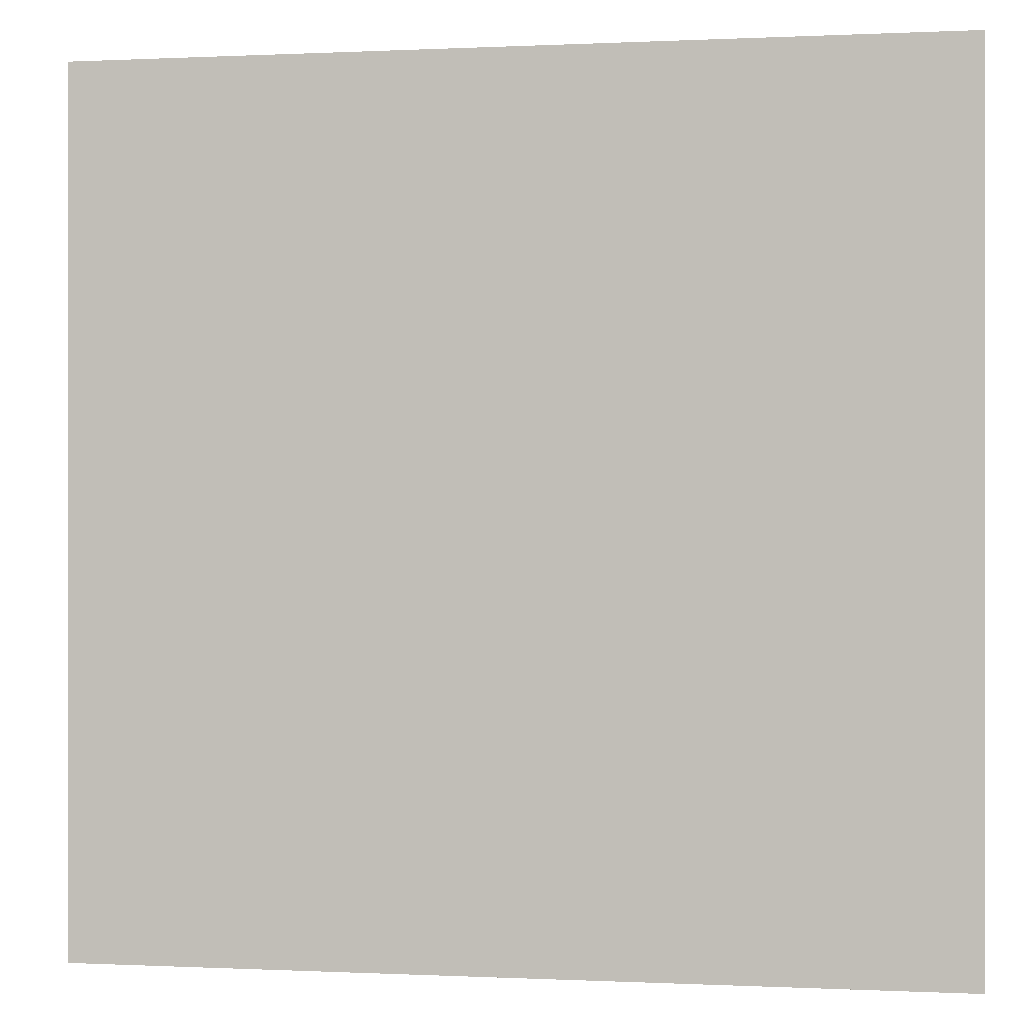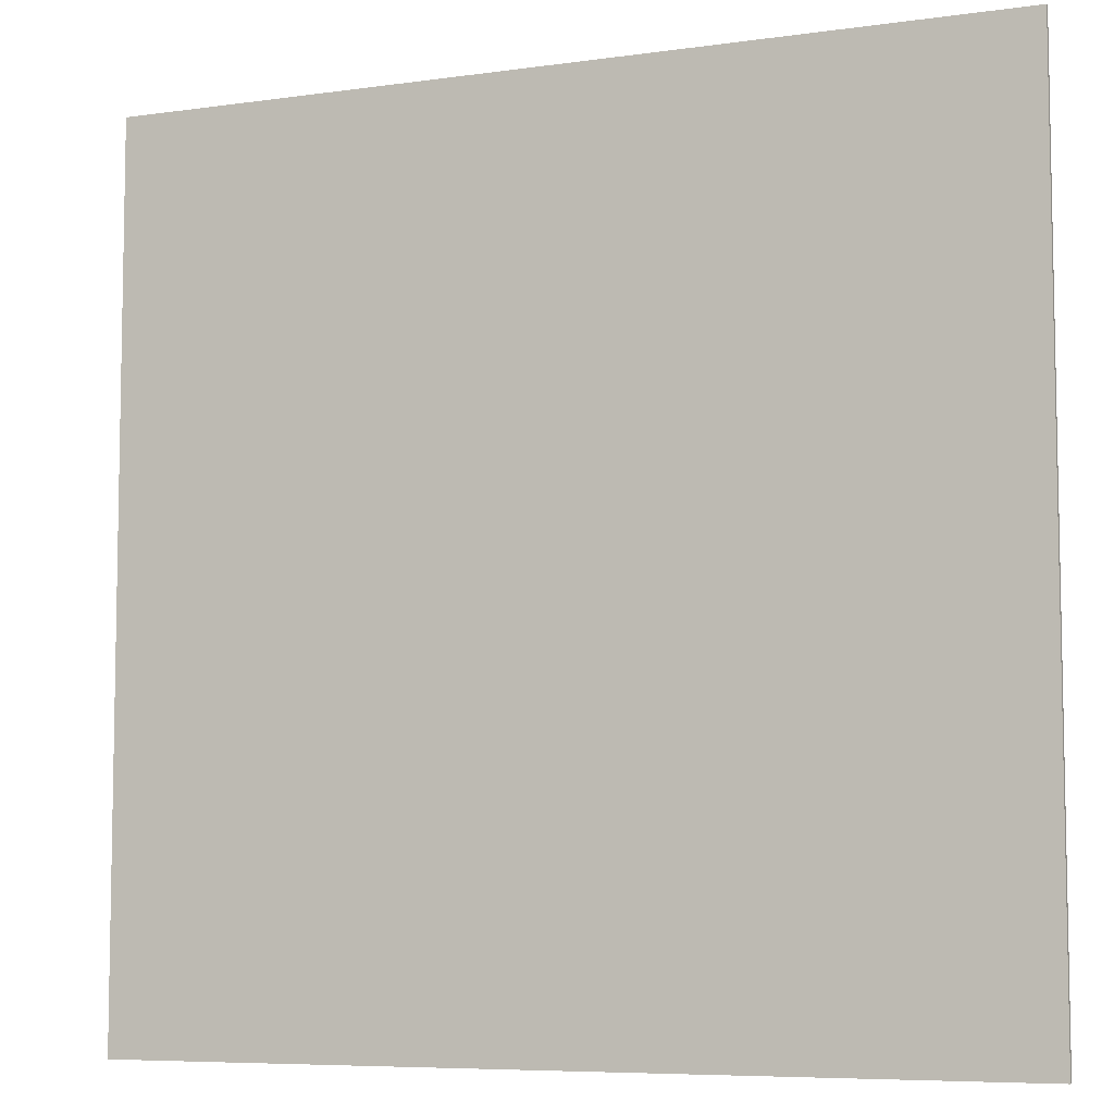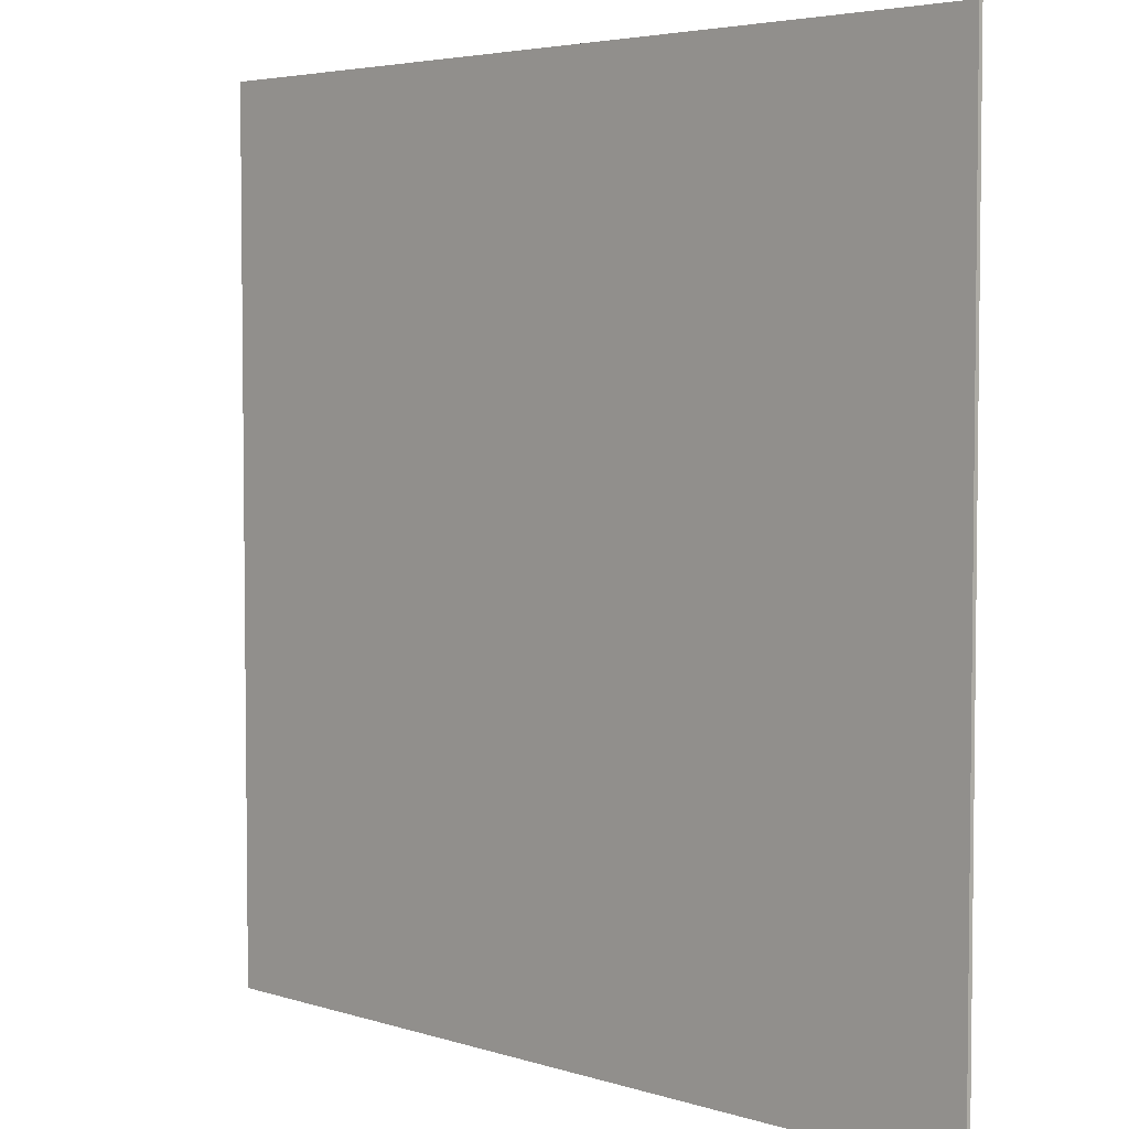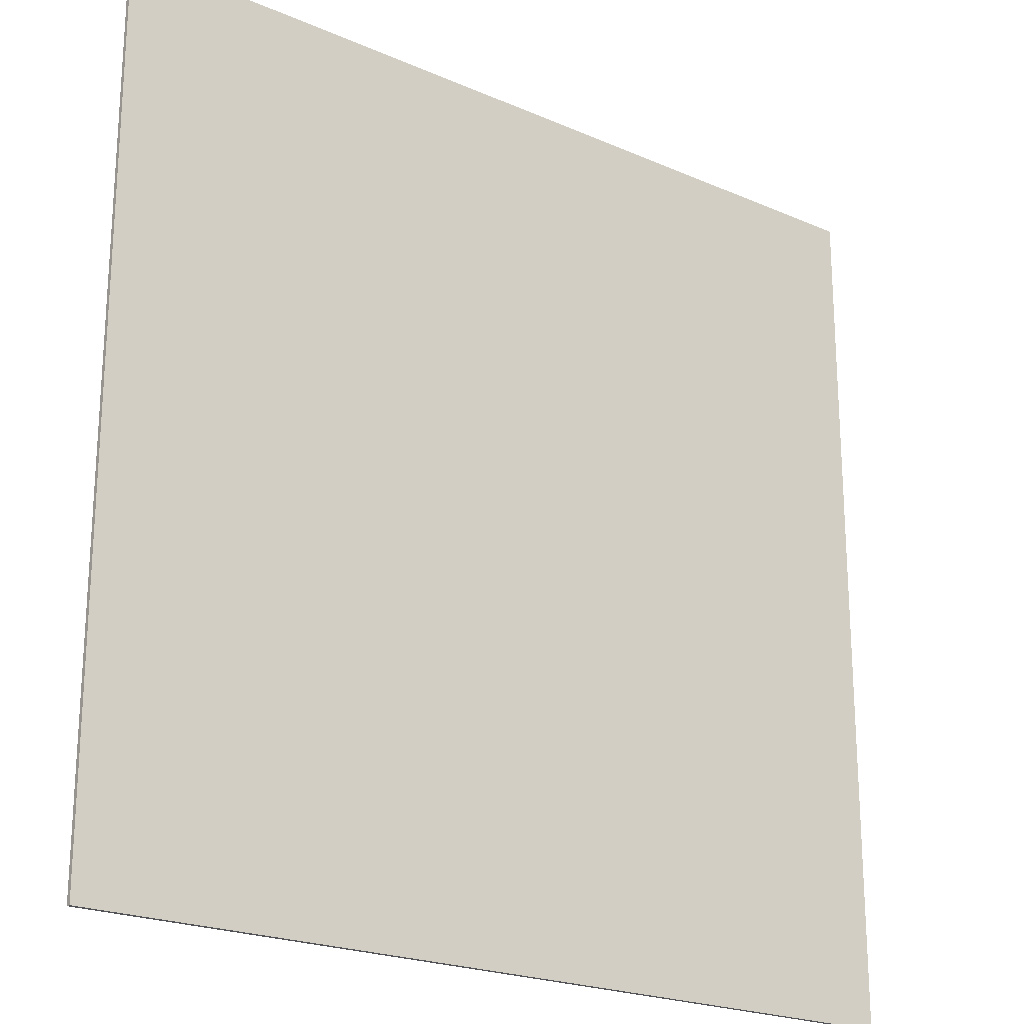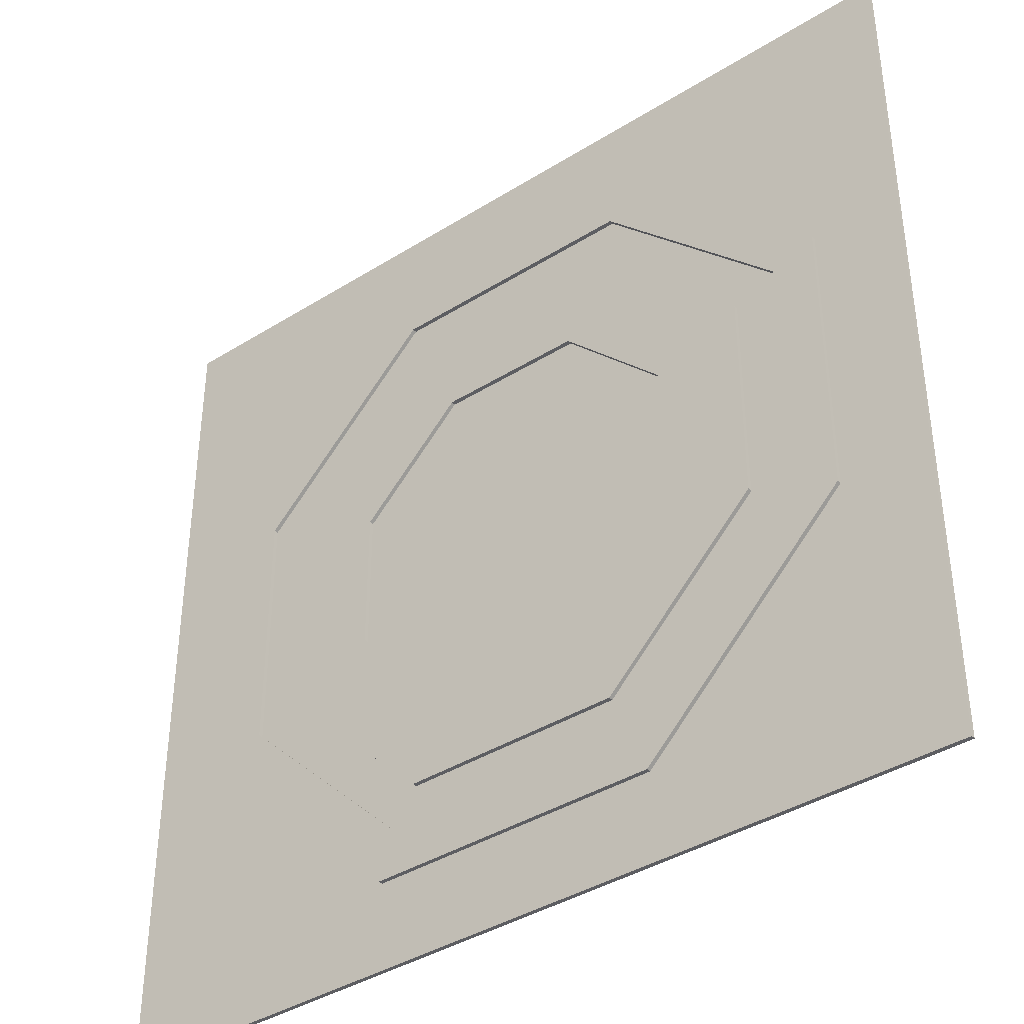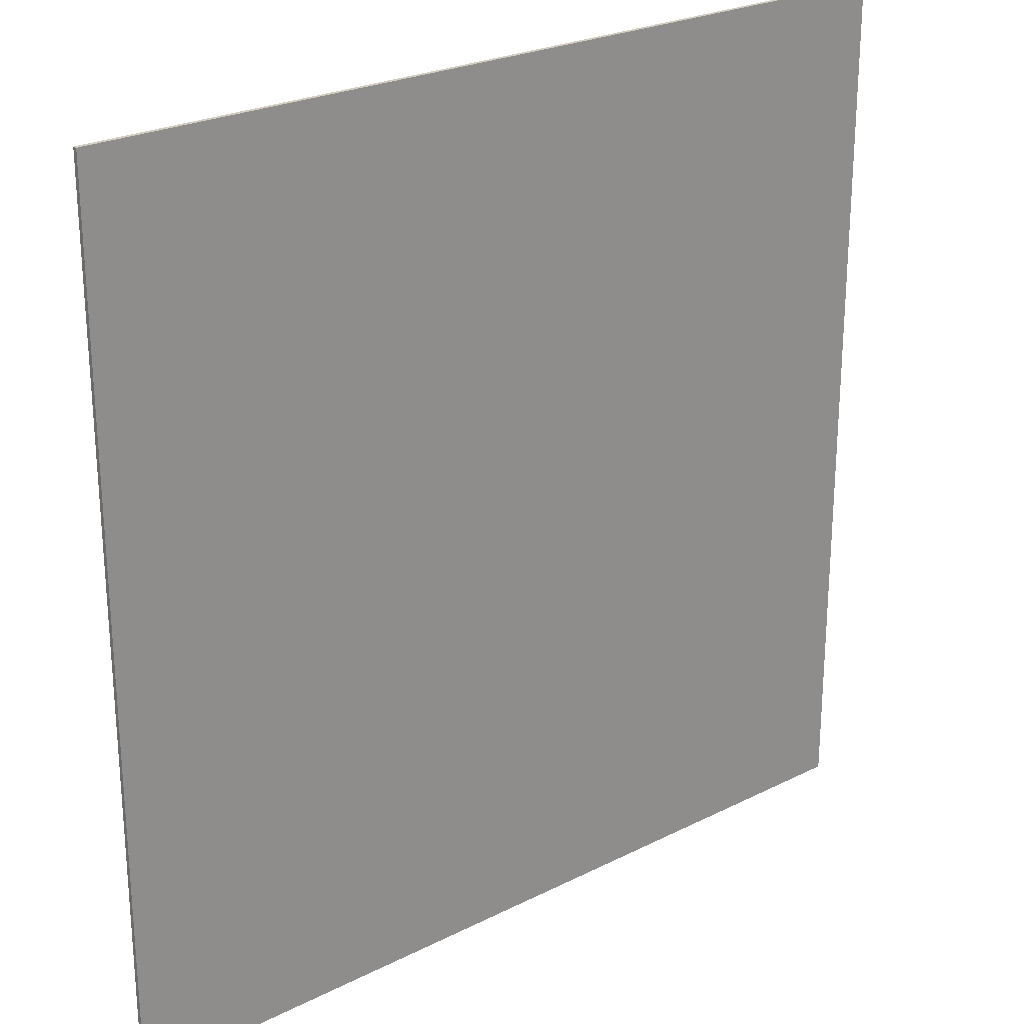
<metadata>
{"format":"obj","ext":"obj","renderer":"f3d","projection":"perspective","resolution":1024,"background":"white","views":[{"elev":-0.1,"azim":10.6,"up":"+Z"},{"elev":-7.0,"azim":22.4,"up":"+Z"},{"elev":4.3,"azim":45.7,"up":"+Z"},{"elev":-21.8,"azim":-37.5,"up":"+Z"},{"elev":-39.3,"azim":-142.0,"up":"+Z"},{"elev":24.7,"azim":-39.5,"up":"+Z"}]}
</metadata>
<code>
o object1
g object1
v 0.1243 0.01 -0.3
v -0.1243 0.01 -0.3
v -0.1243 0.005 -0.3
v 0.1243 0.005 -0.3
v 0 0.005 -0.3
v 0 0.01 -0.3
v 0.3 0.005 -0.1243
v 0.3 0.005 0.1243
v 0.1243 0.005 0.3
v 0 0.005 0.3
v 0 0.005 0.35
v 0.145 0.005 0.35
v 0.35 0.005 0.145
v 0.35 0.005 -0.145
v 0.145 0.005 -0.35
v 0 0.005 -0.35
v -0.1243 0.005 0.3
v -0.3 0.005 0.1243
v -0.3 0.005 -0.1243
v -0.145 0.005 -0.35
v -0.35 0.005 -0.145
v -0.35 0.005 0.145
v -0.145 0.005 0.35
v -0.3 0.01 0.1243
v -0.1243 0.01 0.3
v 0.1243 0.01 0.3
v 0 0.01 0.3
v 0.3 0.01 0.1243
v 0.3 0.01 -0.1243
v -0.3 0.01 -0.1243
v 0.145 0.01 -0.35
v -0.145 0.01 -0.35
v 0 0.01 -0.35
v 0.35 0.01 -0.145
v 0.35 0.01 0.145
v 0.145 0.01 0.35
v 0 0.01 0.35
v 0 0.01 0.4
v 0.1657 0.01 0.4
v 0.4 0.01 0.1657
v 0.4 0.01 -0.1657
v 0.1657 0.01 -0.4
v 0 0.01 -0.4
v -0.145 0.01 0.35
v -0.35 0.01 0.145
v -0.35 0.01 -0.145
v -0.1657 0.01 -0.4
v -0.4 0.01 -0.1657
v -0.4 0.01 0.1657
v -0.1657 0.01 0.4
v -0.1657 0.005 -0.4
v 0.1657 0.005 -0.4
v 0 0.005 -0.4
v 0.4 0.005 -0.1657
v 0.4 0.005 0.1657
v 0.1657 0.005 0.4
v 0 0.005 0.4
v 0 0.005 0.5
v 0.5 0.005 0.5
v 0.5 0.005 -0.5
v 0 0.005 -0.5
v -0.1657 0.005 0.4
v -0.4 0.005 0.1657
v -0.4 0.005 -0.1657
v -0.5 0.005 -0.5
v -0.5 0.005 0.5
v 0.5 0 -0.5
v 0.5 0 0.5
v -0.5 0 -0.5
v -0.5 0 0.5
v 0 0.01 -0.2
v 0.08284 0.01 -0.2
v 0.2 0.01 -0.08284
v 0.2 0.01 0.08284
v 0.08284 0.01 0.2
v 0 0.01 0.2
v -0.08284 0.01 0.2
v -0.2 0.01 0.08284
v -0.2 0.01 -0.08284
v -0.08284 0.01 -0.2
v 0.08284 0.005 -0.2
v 0.2 0.005 -0.08284
v -0.2 0.005 0.08284
v -0.08284 0.005 0.2
v 0.08284 0.005 0.2
v 0.2 0.005 0.08284
v -0.08284 0.005 -0.2
v -0.2 0.005 -0.08284
v 0 0.005 -0
f 6 1 4
f 4 5 6
f 5 3 6
f 3 2 6
f 9 10 11
f 23 11 17
f 22 23 18
f 21 22 19
f 19 3 20
f 3 16 20
f 15 16 4
f 14 15 7
f 7 8 13
f 8 12 13
f 7 13 14
f 15 4 7
f 16 5 4
f 3 5 16
f 19 20 21
f 22 18 19
f 23 17 18
f 11 10 17
f 8 9 12
f 9 11 12
f 18 17 24
f 17 25 24
f 9 26 27
f 17 10 27
f 27 25 17
f 10 9 27
f 9 8 26
f 8 28 26
f 8 7 28
f 7 29 28
f 19 18 30
f 18 24 30
f 33 32 20
f 31 33 16
f 16 15 31
f 33 20 16
f 36 37 38
f 50 38 44
f 49 50 45
f 46 48 49
f 46 47 48
f 32 43 47
f 42 43 31
f 41 42 34
f 40 41 35
f 35 39 40
f 41 34 35
f 42 31 34
f 43 33 31
f 32 33 43
f 46 32 47
f 49 45 46
f 50 44 45
f 38 37 44
f 35 36 39
f 36 38 39
f 53 51 47
f 52 53 43
f 43 42 52
f 53 47 43
f 56 57 58
f 66 58 62
f 64 65 66
f 51 61 65
f 60 61 52
f 54 59 60
f 54 55 59
f 60 52 54
f 61 53 52
f 51 53 61
f 64 51 65
f 66 63 64
f 66 62 63
f 58 57 62
f 55 56 59
f 56 58 59
f 68 67 59
f 67 60 59
f 70 69 67
f 70 67 68
f 58 66 70
f 70 68 58
f 68 59 58
f 69 70 65
f 70 66 65
f 61 60 67
f 67 69 61
f 69 65 61
f 54 52 41
f 52 42 41
f 55 54 40
f 54 41 40
f 56 55 39
f 55 40 39
f 38 50 62
f 57 39 38
f 57 56 39
f 38 62 57
f 63 62 49
f 62 50 49
f 64 63 49
f 64 49 48
f 51 64 48
f 51 48 47
f 34 31 14
f 31 15 14
f 35 34 13
f 34 14 13
f 36 35 13
f 36 13 12
f 23 44 37
f 11 37 36
f 36 12 11
f 11 23 37
f 45 44 22
f 44 23 22
f 46 45 21
f 45 22 21
f 32 46 20
f 46 21 20
f 7 4 29
f 4 1 29
f 6 71 72
f 1 72 73
f 29 73 74
f 74 26 28
f 75 27 26
f 25 27 77
f 78 24 25
f 78 30 24
f 79 2 30
f 79 80 2
f 78 79 30
f 25 77 78
f 27 76 77
f 75 76 27
f 74 75 26
f 28 29 74
f 29 1 73
f 80 6 2
f 80 71 6
f 1 6 72
f 81 82 72
f 82 73 72
f 83 84 89
f 87 88 89
f 81 87 89
f 82 81 89
f 86 82 89
f 85 86 89
f 84 85 89
f 88 83 89
f 81 72 71
f 71 80 87
f 87 81 71
f 88 87 80
f 88 80 79
f 83 88 78
f 88 79 78
f 84 83 77
f 83 78 77
f 76 75 85
f 85 84 76
f 84 77 76
f 86 85 74
f 85 75 74
f 82 86 73
f 86 74 73
f 3 19 30
f 3 30 2

</code>
